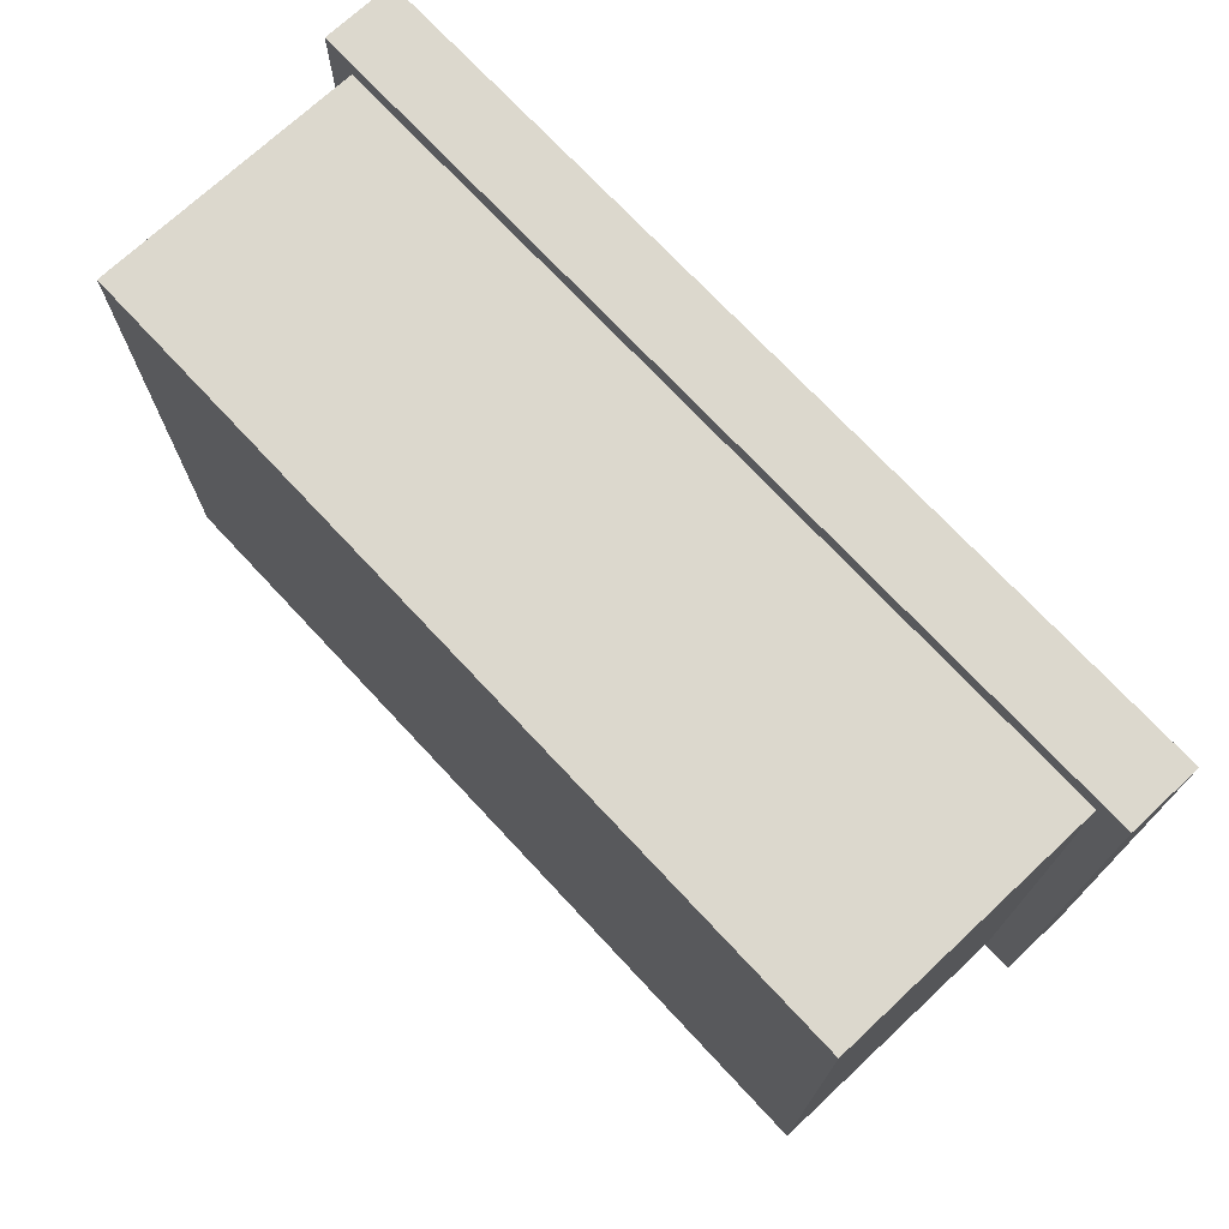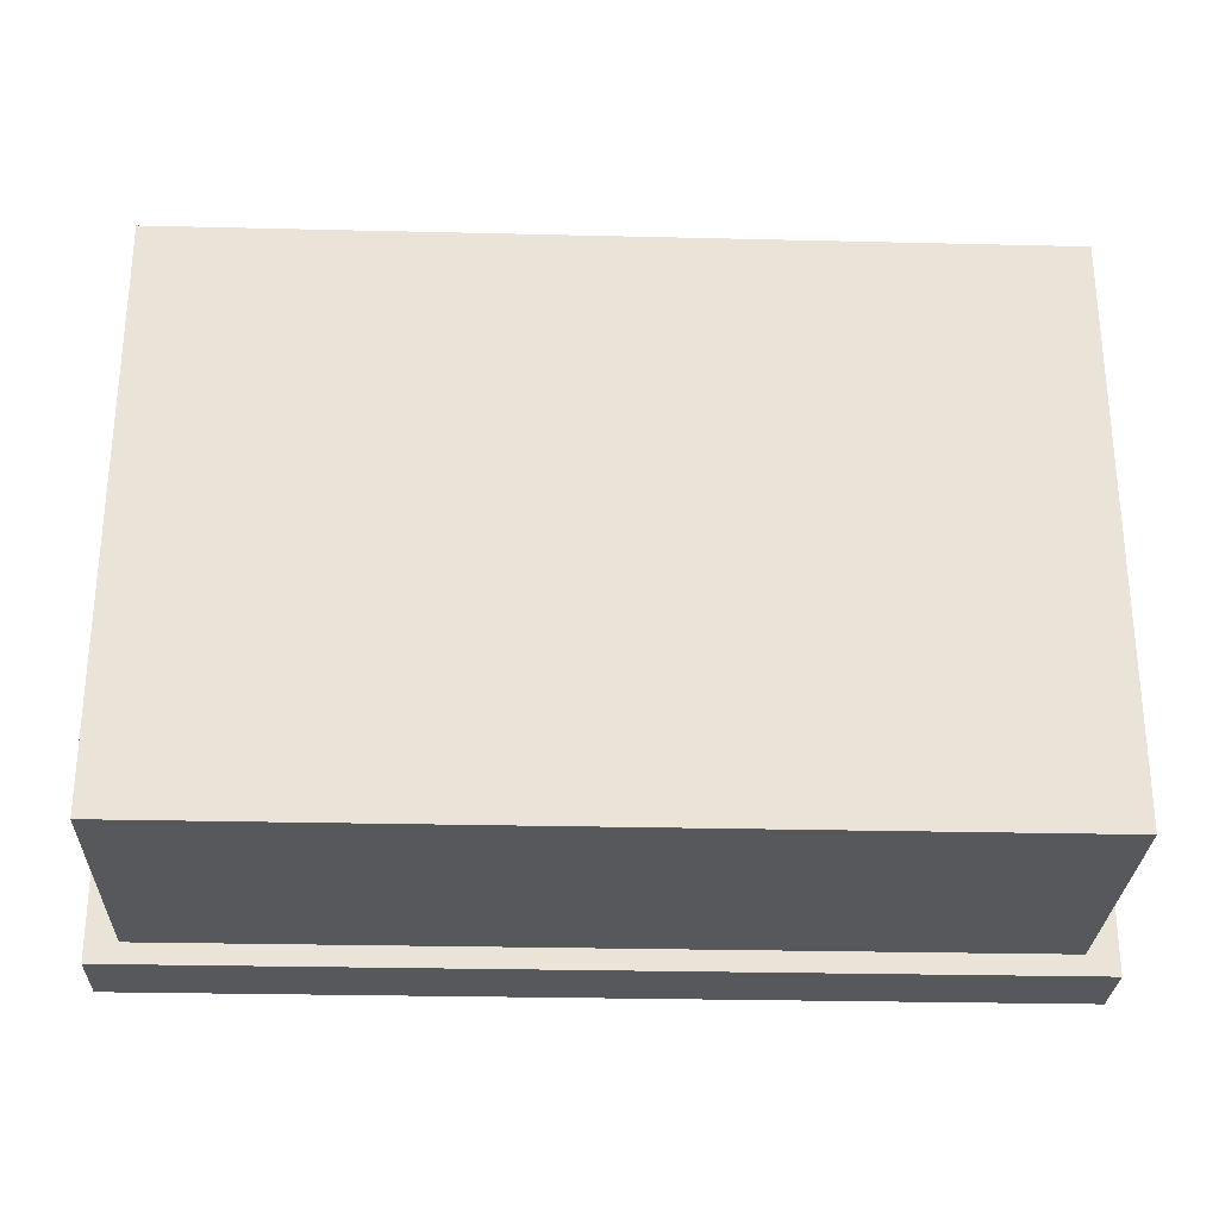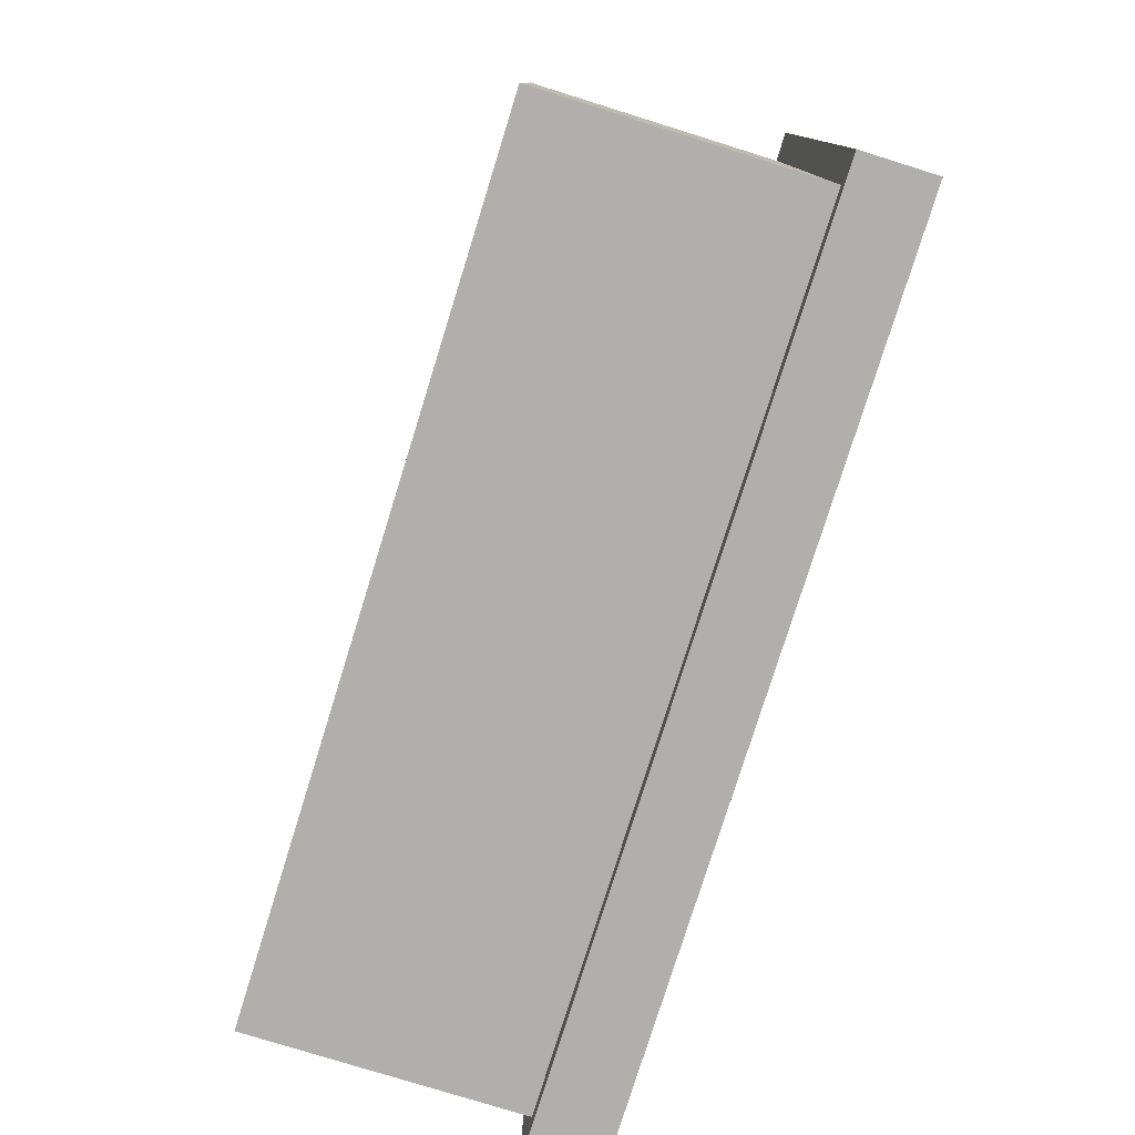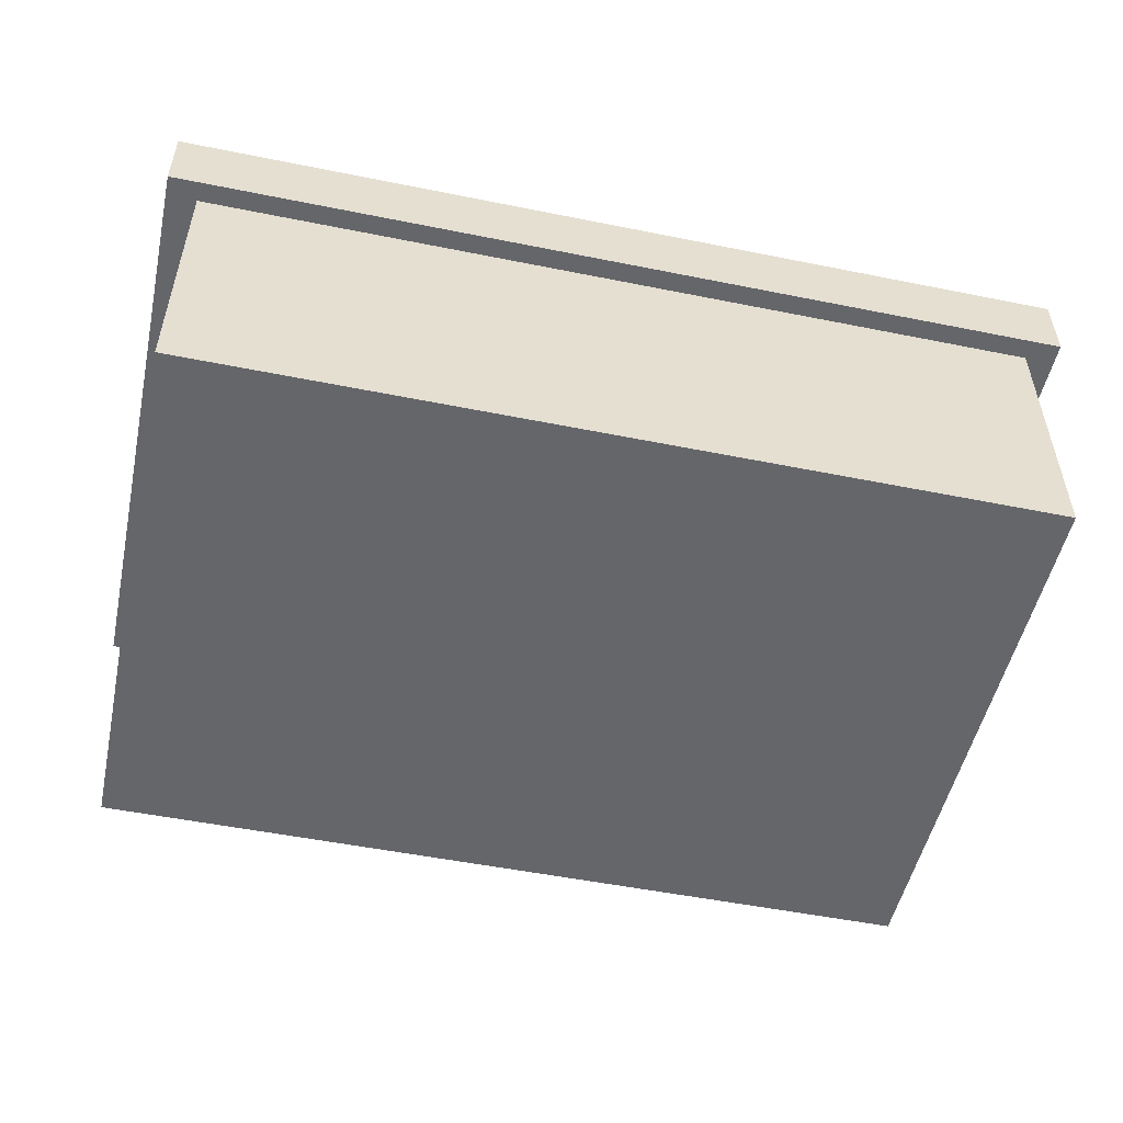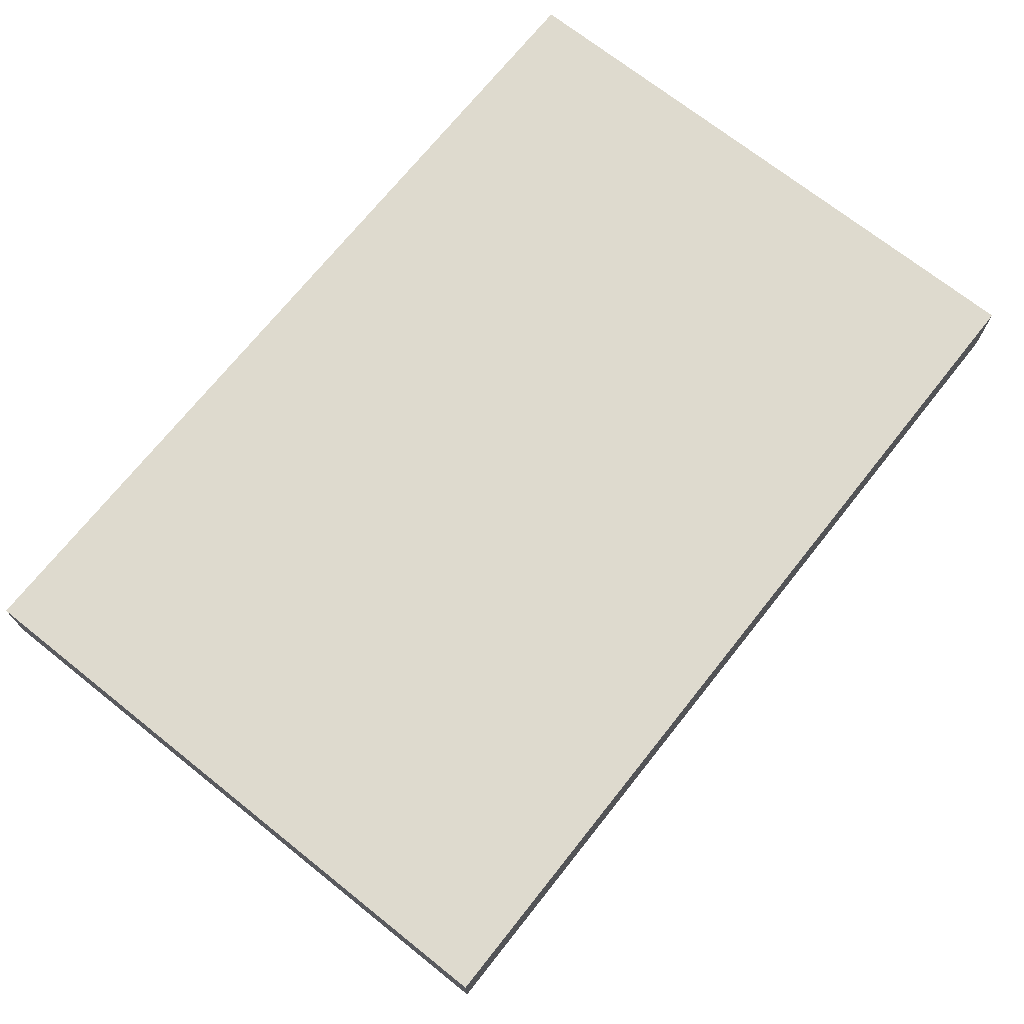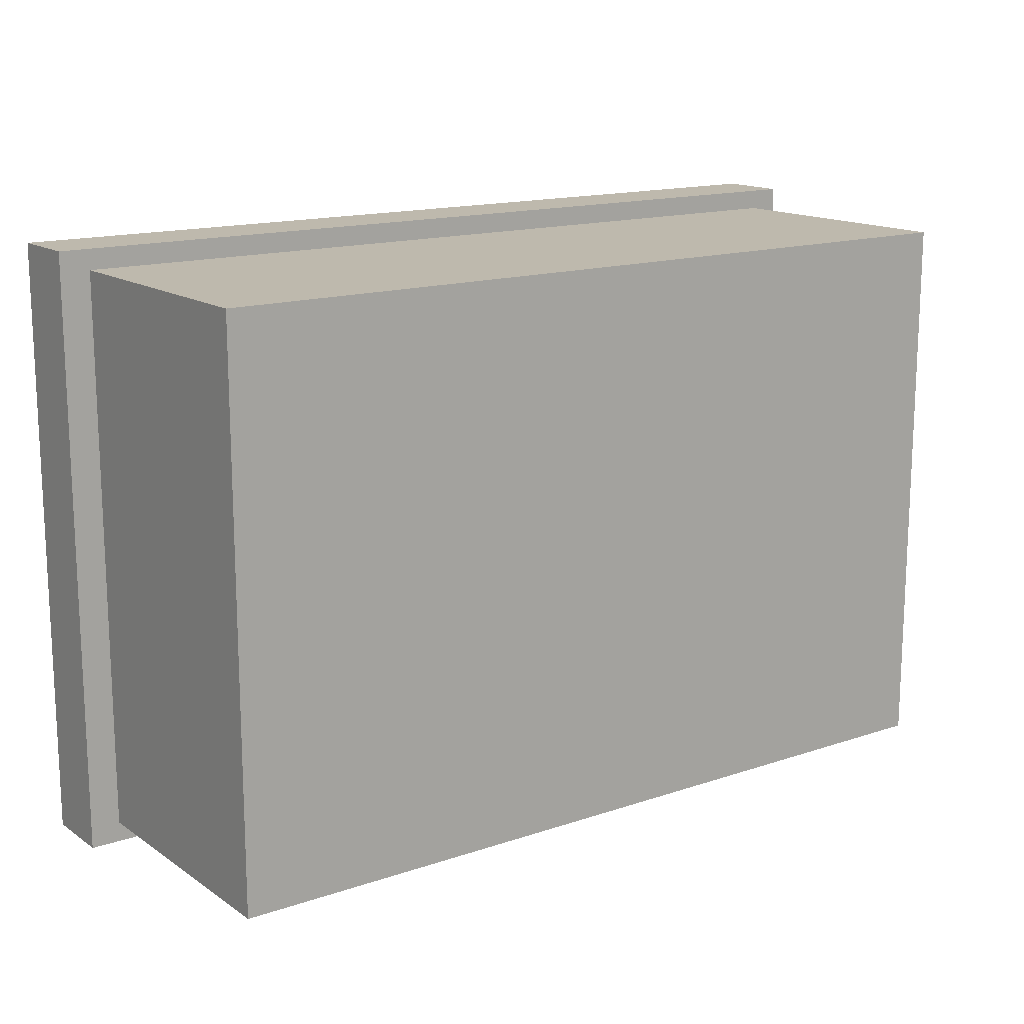
<metadata>
{"format":"obj","ext":"obj","renderer":"f3d","projection":"perspective","resolution":1024,"background":"white","views":[{"elev":72.6,"azim":47.0,"up":"+Z"},{"elev":-28.0,"azim":-2.1,"up":"+Z"},{"elev":-78.1,"azim":72.7,"up":"+Z"},{"elev":-51.8,"azim":167.7,"up":"+Y"},{"elev":71.1,"azim":128.5,"up":"+Y"},{"elev":15.1,"azim":-35.8,"up":"+Z"}]}
</metadata>
<code>
g default
v -0.2951 0.0644 -0.1973
v -0.2753 0.0644 -0.1841
v -0.2753 0.0644 0.1842
v 0.2752 0.0644 0.1842
v 0.295 0.0644 0.1974
v -0.2951 0.0644 0.1974
v -0.2951 0.1119 0.1974
v 0.295 0.1119 0.1974
v 0.295 0.1119 -0.1973
v -0.2951 0.1119 -0.1973
v -0.2753 -0.1118 0.1842
v 0.2752 -0.1118 0.1842
v 0.2752 0.0644 -0.1841
v 0.295 0.0644 -0.1973
v 0.2752 -0.1118 -0.1841
v -0.2753 -0.1118 -0.1841
v -0.2753 -0.05076 0.1842
v -0.2753 -0.05076 -0.1841
v 0.2752 -0.05076 -0.1841
v 0.2752 -0.05076 0.1842
g cajaTenis:pCube18
f 4 5 3
f 3 5 6
f 14 5 13
f 13 5 4
f 1 14 2
f 2 14 13
f 3 6 2
f 2 6 1
f 10 7 9
f 9 7 8
f 12 20 11
f 11 20 17
f 15 19 12
f 12 19 20
f 7 6 8
f 8 6 5
f 8 5 9
f 9 5 14
f 1 10 14
f 14 10 9
f 11 16 12
f 12 16 15
f 10 1 7
f 7 1 6
f 16 18 15
f 15 18 19
f 11 17 16
f 16 17 18
f 3 2 17
f 17 2 18
f 2 13 18
f 18 13 19
f 13 4 19
f 19 4 20
f 4 3 20
f 20 3 17
g default
v -0.2951 0.0644 -0.1973
v -0.2753 0.0644 -0.1841
v -0.2753 0.0644 0.1842
v 0.2752 0.0644 0.1842
v 0.295 0.0644 0.1974
v -0.2951 0.0644 0.1974
v -0.2951 0.1119 0.1974
v 0.295 0.1119 0.1974
v 0.295 0.1119 -0.1973
v -0.2951 0.1119 -0.1973
v -0.2753 -0.1118 0.1842
v 0.2752 -0.1118 0.1842
v 0.2752 0.0644 -0.1841
v 0.295 0.0644 -0.1973
v 0.2752 -0.1118 -0.1841
v -0.2753 -0.1118 -0.1841
v -0.2753 -0.05076 0.1842
v -0.2753 -0.05076 -0.1841
v 0.2752 -0.05076 -0.1841
v 0.2752 -0.05076 0.1842
g cajaTenis:pCube18
f 24 25 23
f 23 25 26
f 34 25 33
f 33 25 24
f 21 34 22
f 22 34 33
f 23 26 22
f 22 26 21
f 30 27 29
f 29 27 28
f 32 40 31
f 31 40 37
f 35 39 32
f 32 39 40
f 27 26 28
f 28 26 25
f 28 25 29
f 29 25 34
f 21 30 34
f 34 30 29
f 31 36 32
f 32 36 35
f 30 21 27
f 27 21 26
f 36 38 35
f 35 38 39
f 31 37 36
f 36 37 38
f 23 22 37
f 37 22 38
f 22 33 38
f 38 33 39
f 33 24 39
f 39 24 40
f 24 23 40
f 40 23 37

</code>
